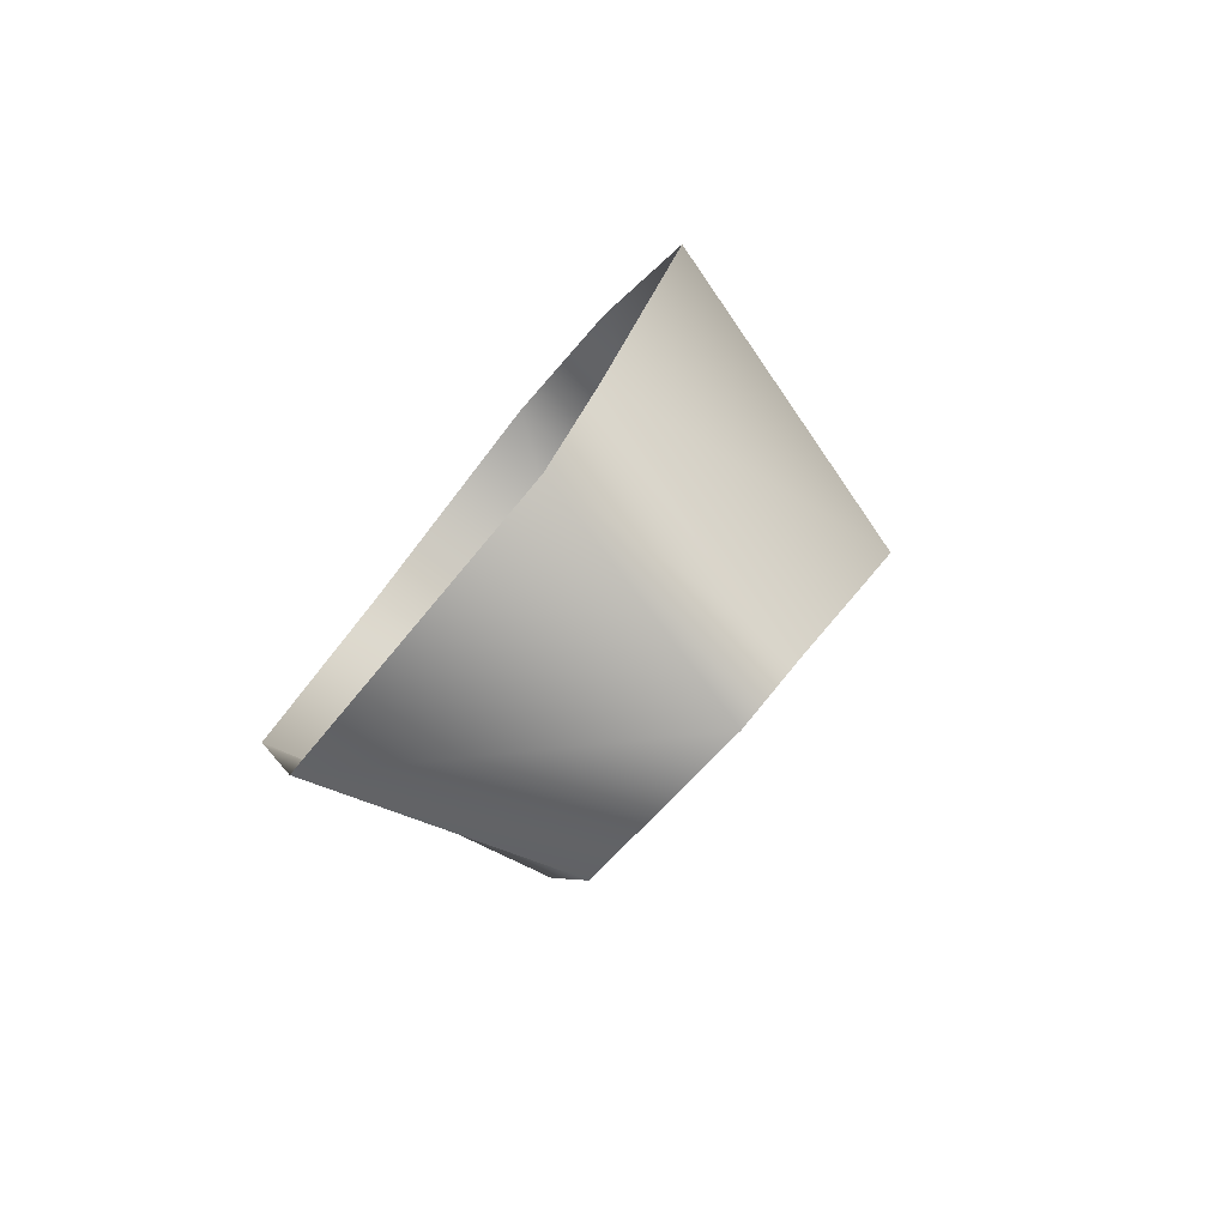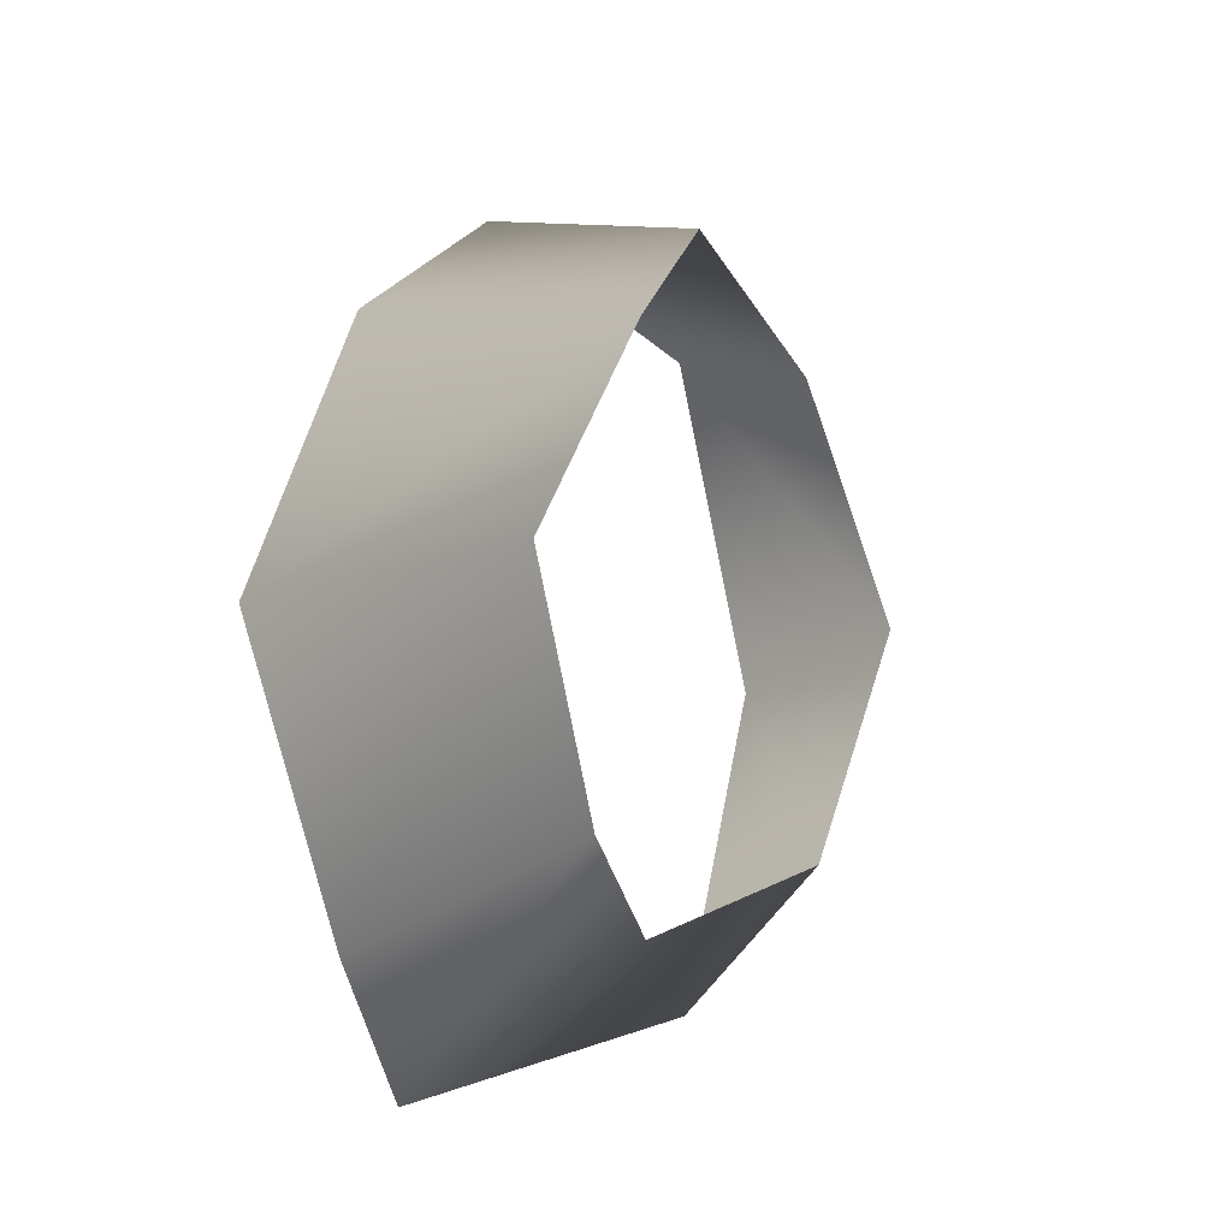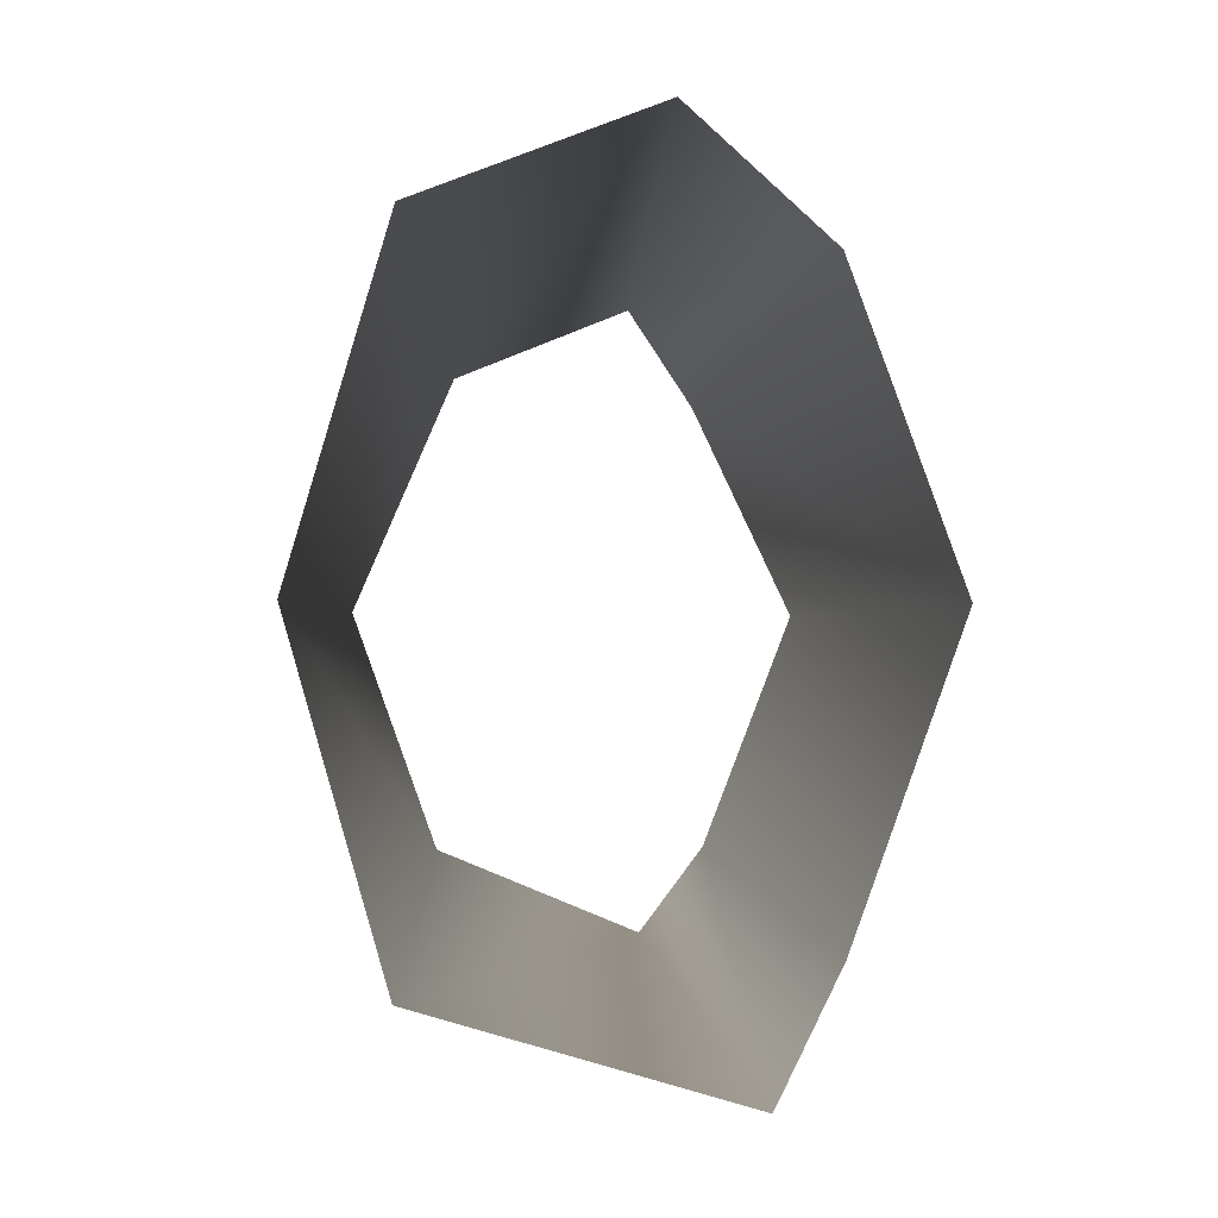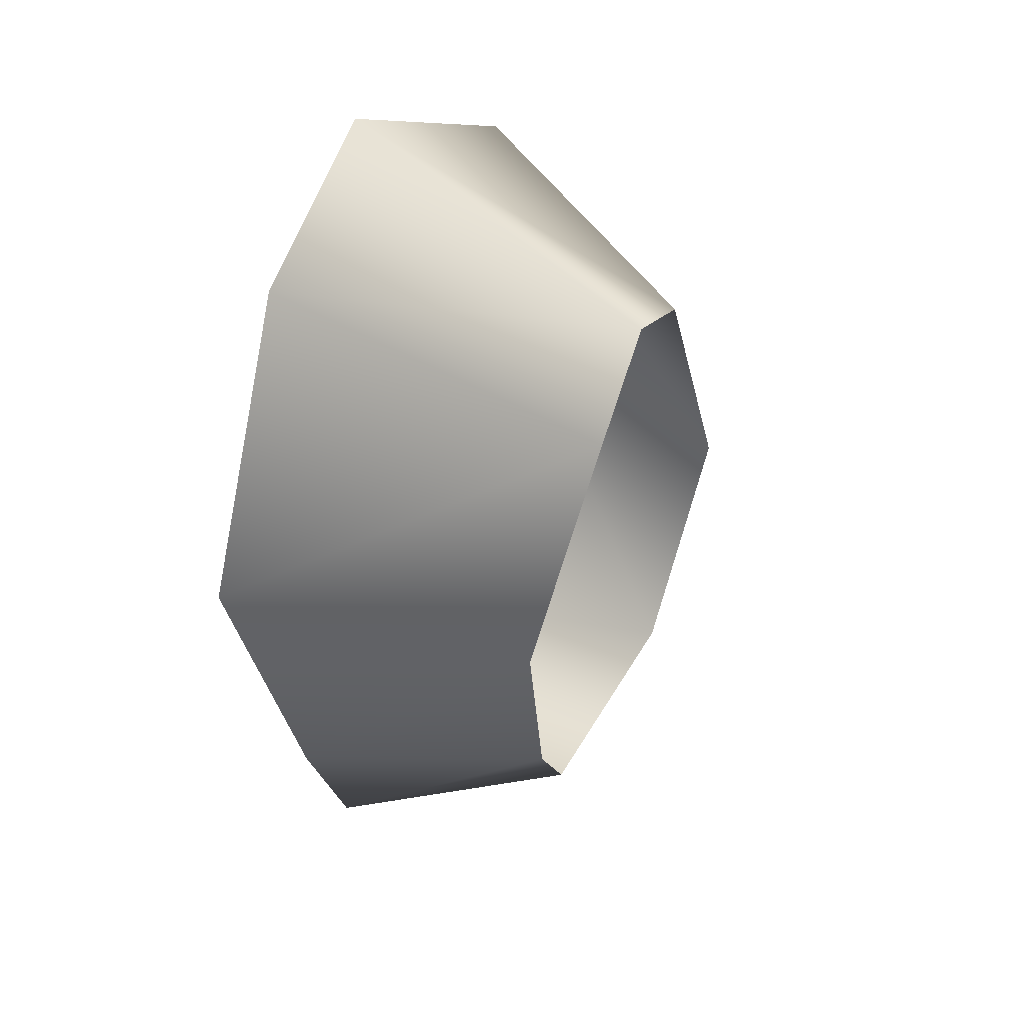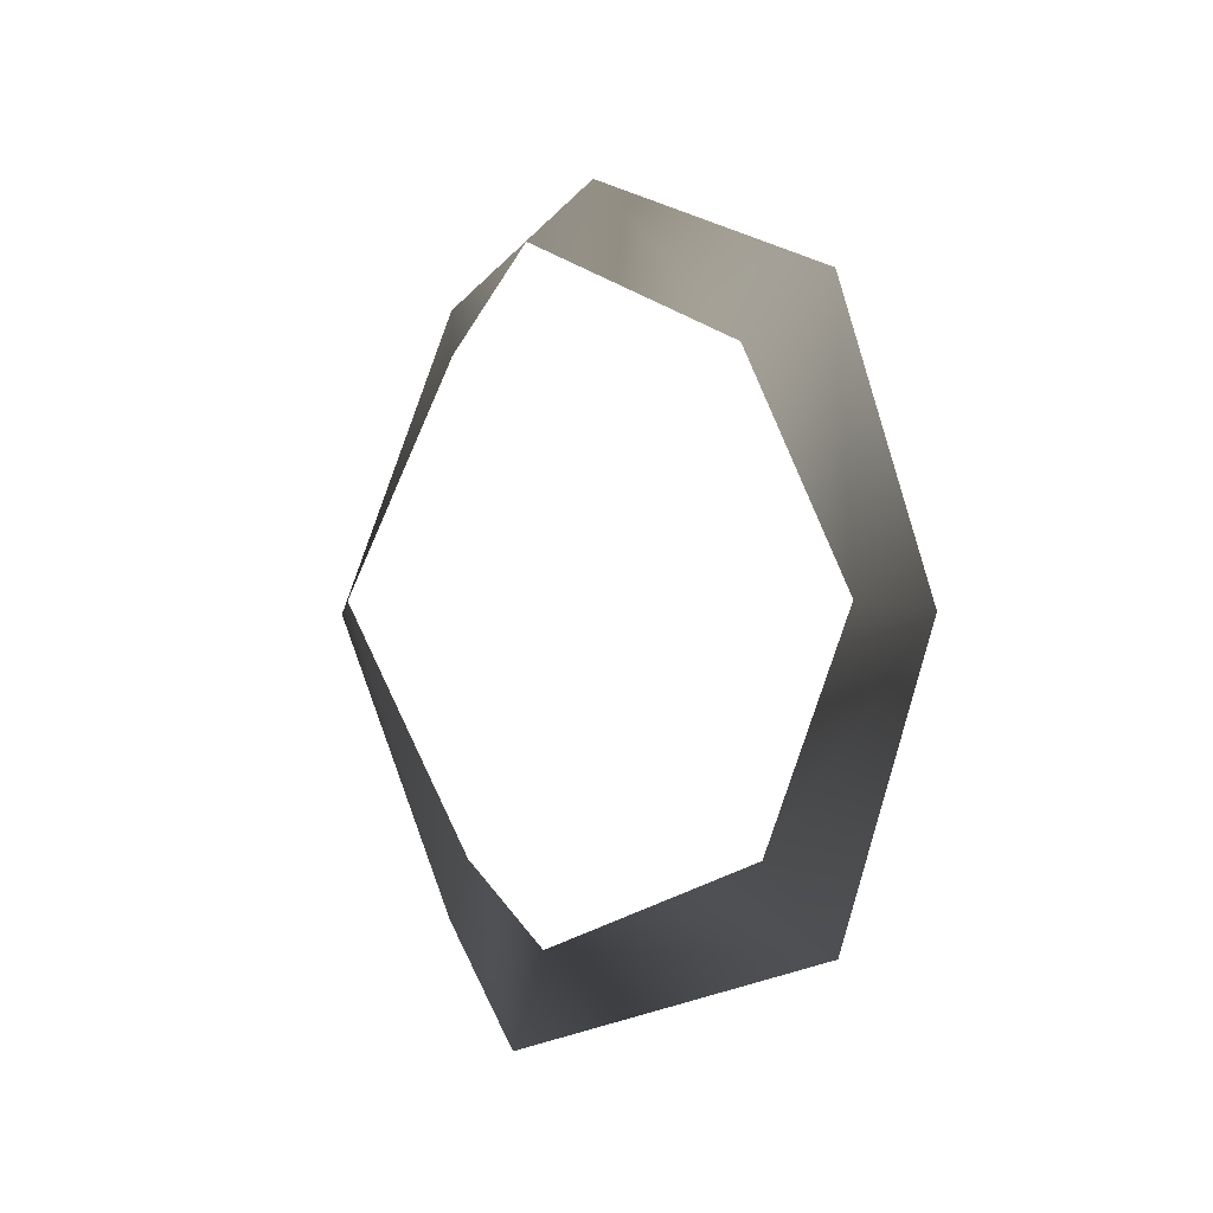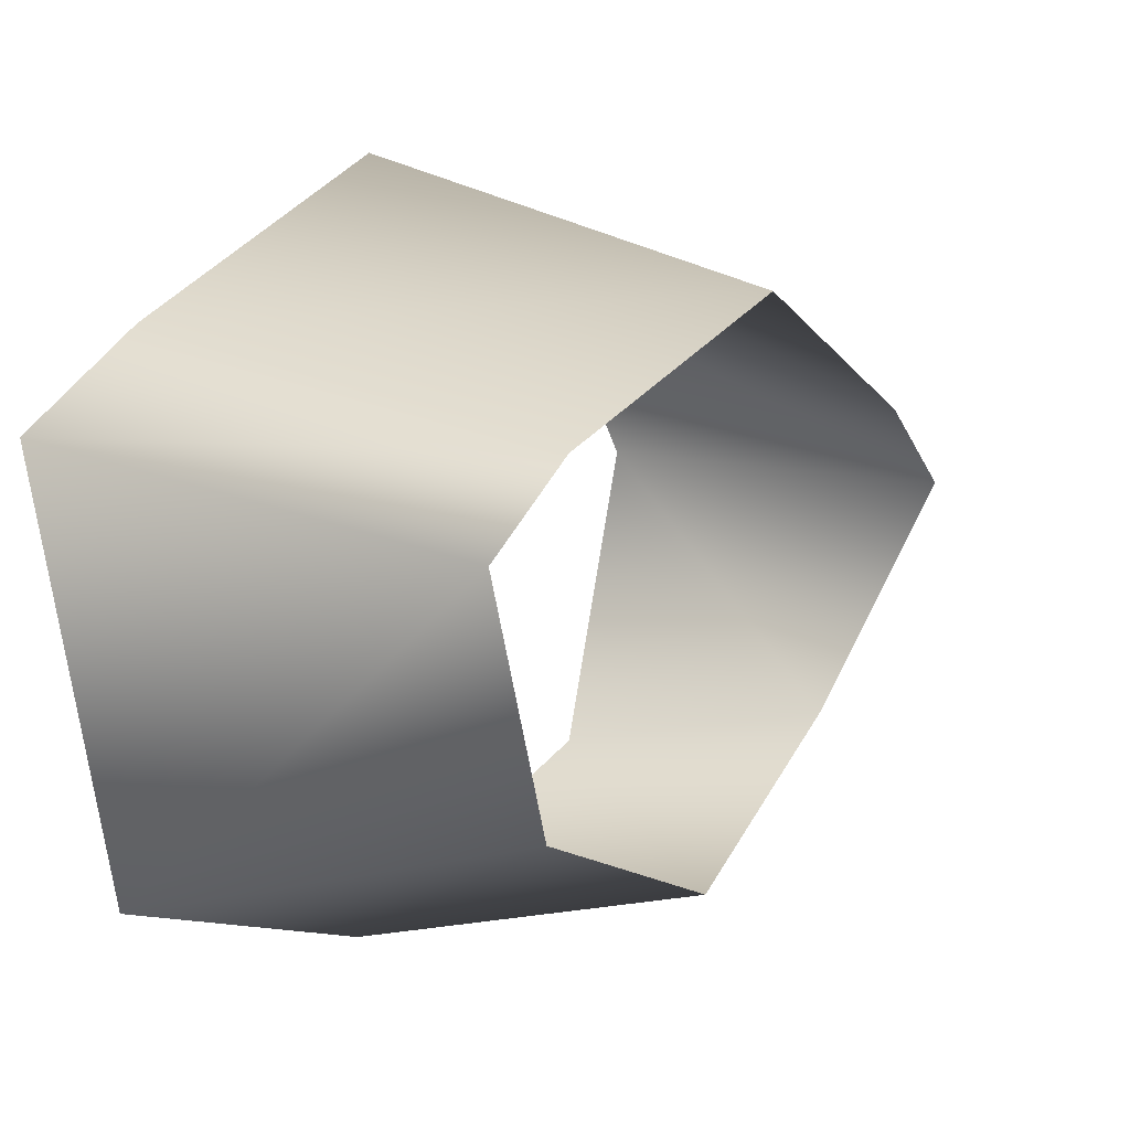
<metadata>
{"format":"obj","ext":"obj","renderer":"f3d","projection":"perspective","resolution":1024,"background":"white","views":[{"elev":-78.0,"azim":-38.7,"up":"+Y"},{"elev":-14.6,"azim":53.6,"up":"+Y"},{"elev":-2.2,"azim":-96.8,"up":"+Y"},{"elev":35.1,"azim":34.7,"up":"+Y"},{"elev":-2.2,"azim":99.4,"up":"+Y"},{"elev":7.4,"azim":26.0,"up":"+Z"}]}
</metadata>
<code>
v 34 19 8
v 30 14 -3
v 13 27 8
v 30 14 -3
v 13 21 -7
v 13 27 8
v 34 19 8
v 13 27 8
v 13 19 17
v 30 14 -3
v 30 0 -9
v 13 21 -7
v 30 0 -9
v 12 0 -13
v 13 21 -7
v 30 0 -9
v 29 -14 -4
v 12 0 -13
v 29 -14 -4
v 13 -21 -7
v 12 0 -13
v 29 -14 -4
v 29 -19 8
v 13 -21 -7
v 29 -19 8
v 13 -27 13
v 13 -21 -7
v 29 -19 8
v 30 -14 12
v 13 -27 13
v 30 -14 12
v 13 -19 17
v 13 -27 13
v 30 -14 12
v 33 0 18
v 13 -19 17
v 33 0 18
v 13 0 24
v 13 -19 17
v 33 0 18
v 34 13 12
v 13 0 24
v 34 13 12
v 13 19 17
v 13 0 24
v 34 13 12
v 34 19 8
v 13 19 17
f 1 2 3
f 4 5 6
f 7 8 9
f 10 11 12
f 13 14 15
f 16 17 18
f 19 20 21
f 22 23 24
f 25 26 27
f 28 29 30
f 31 32 33
f 34 35 36
f 37 38 39
f 40 41 42
f 43 44 45
f 46 47 48

</code>
